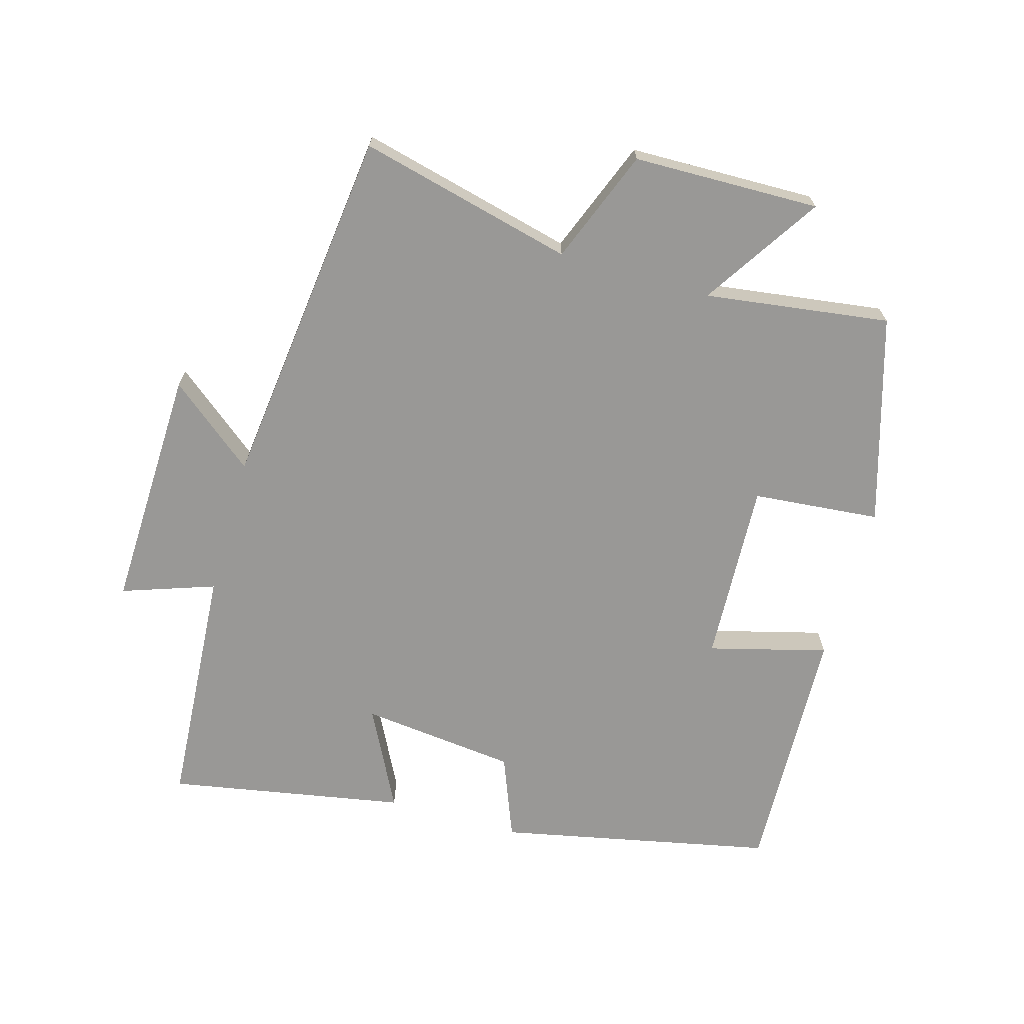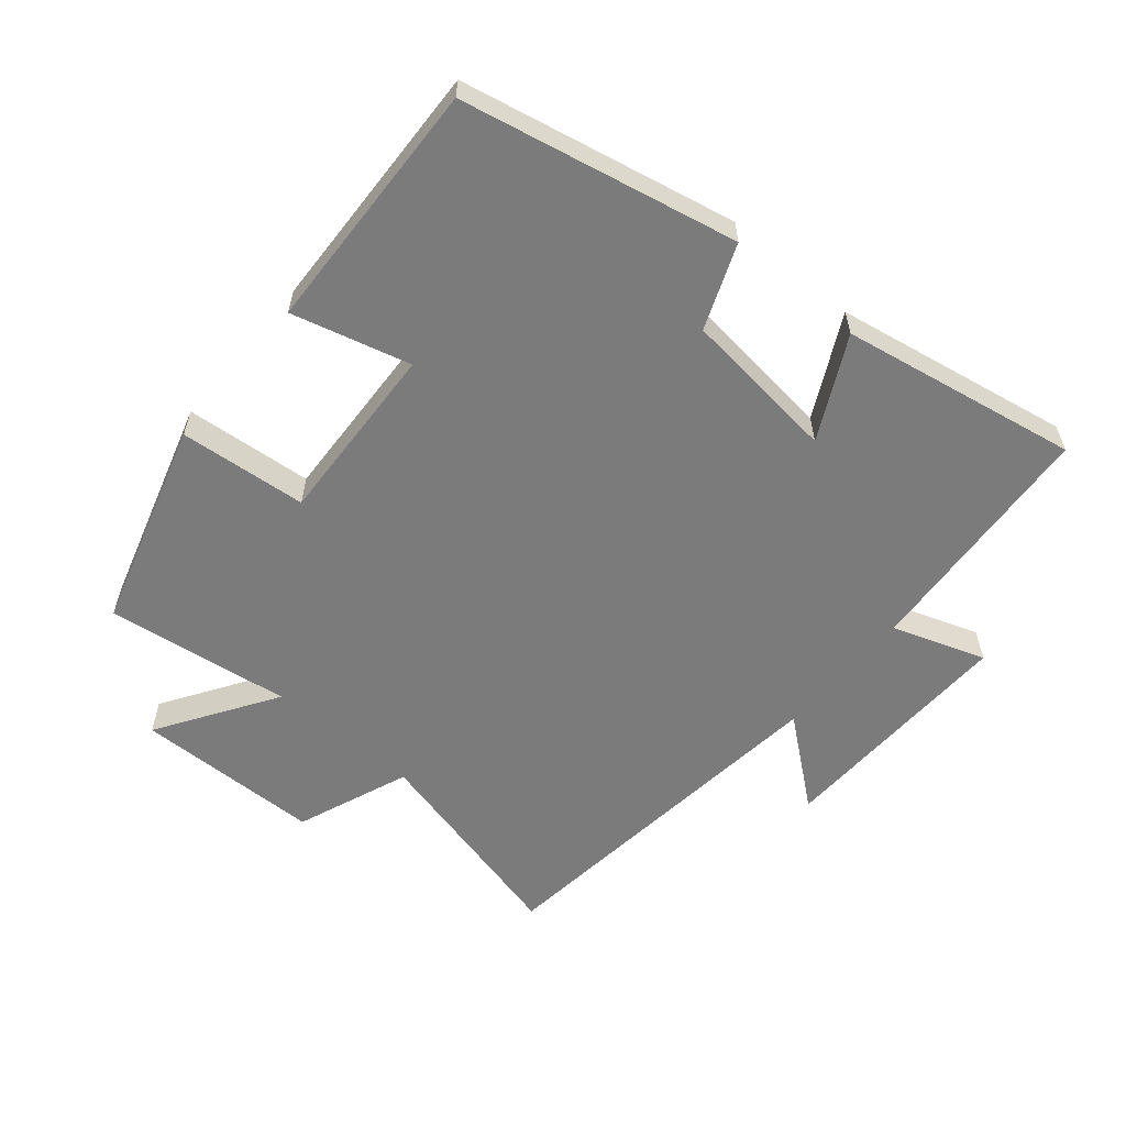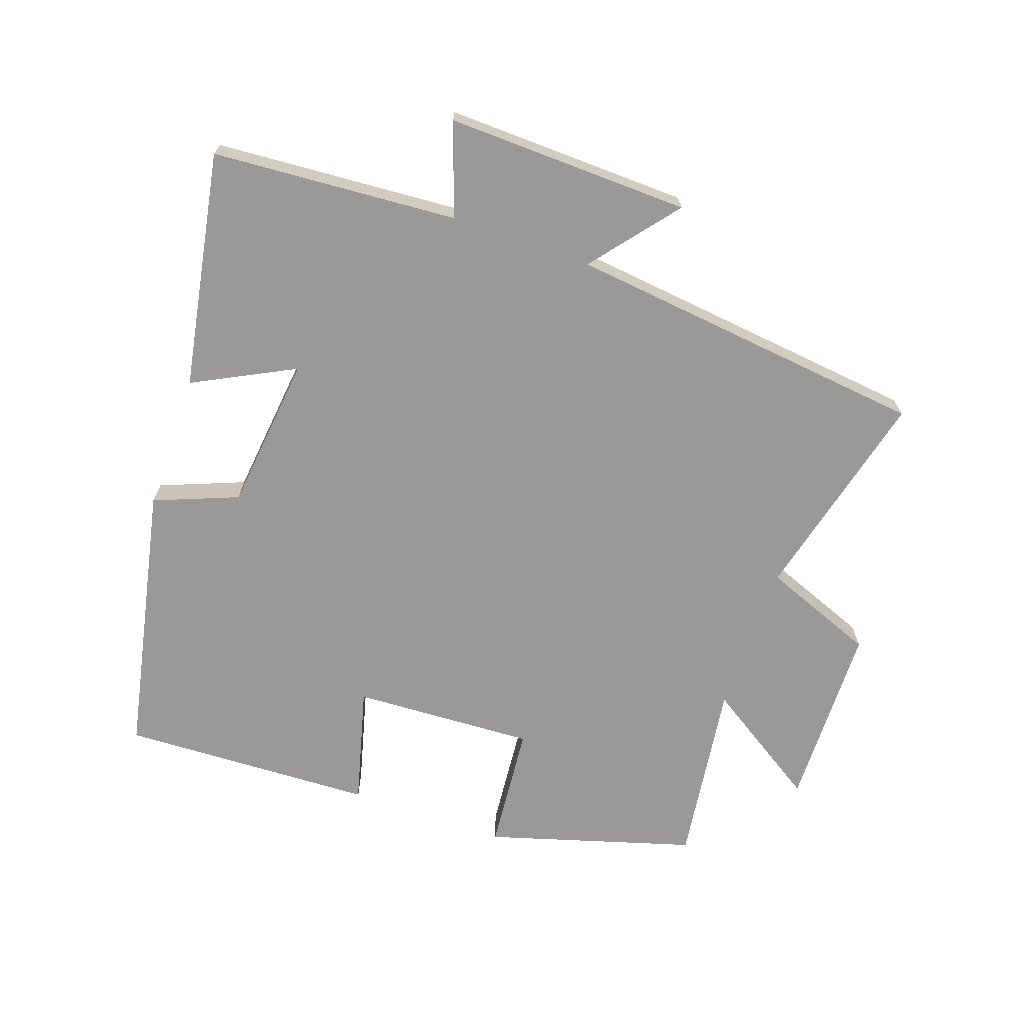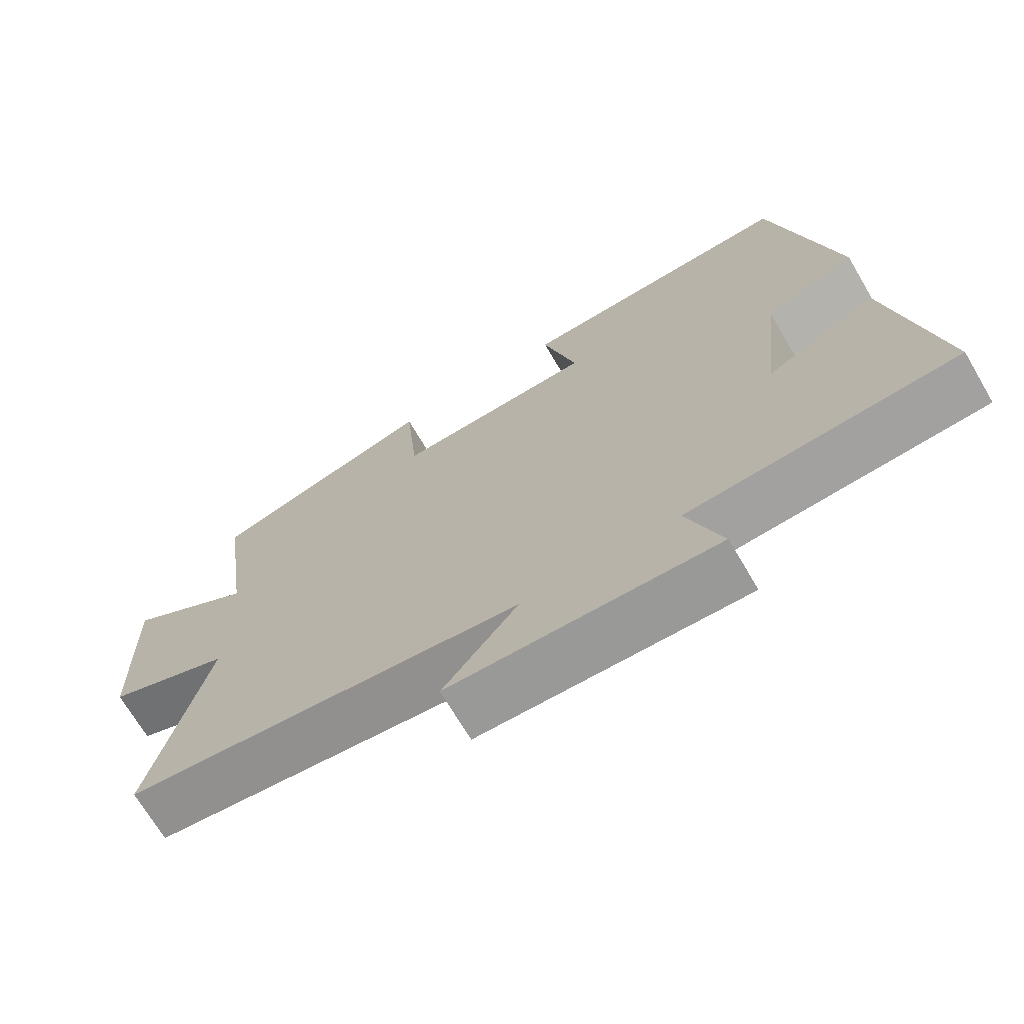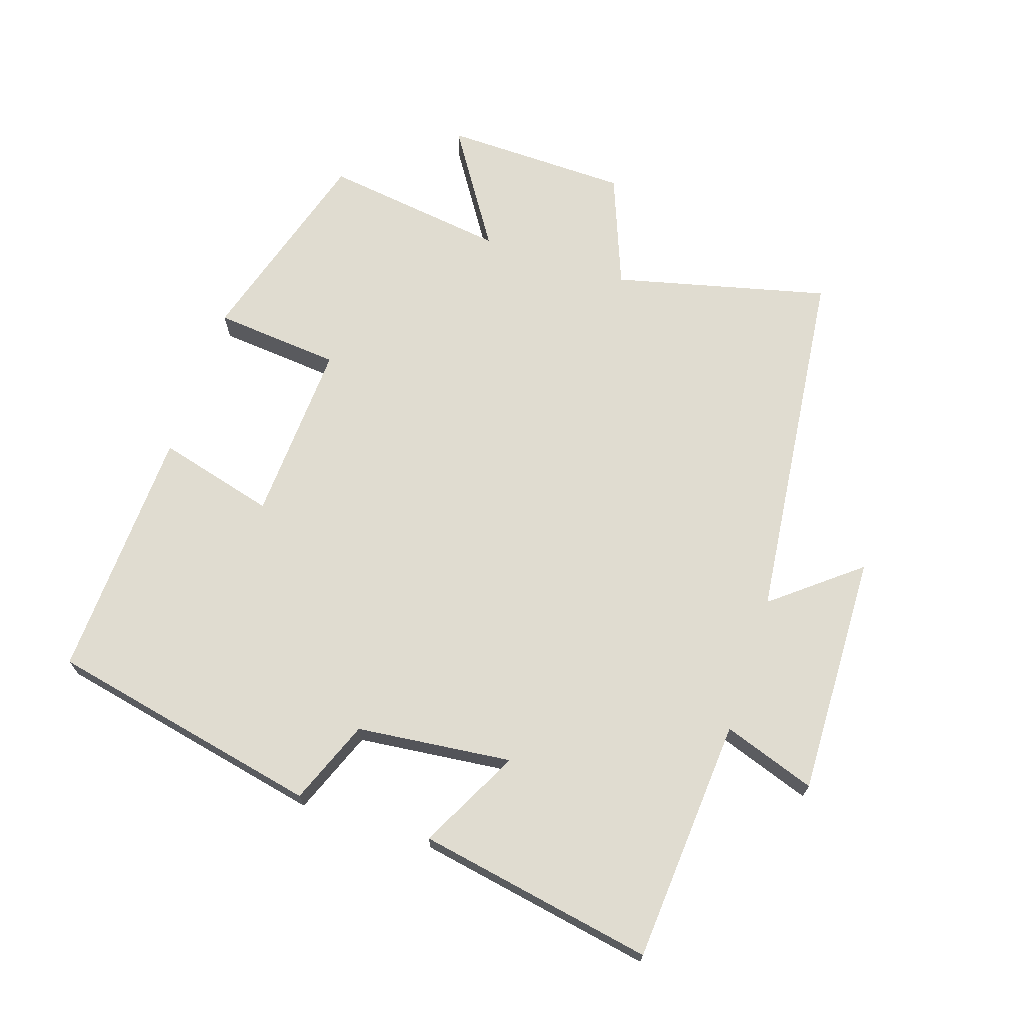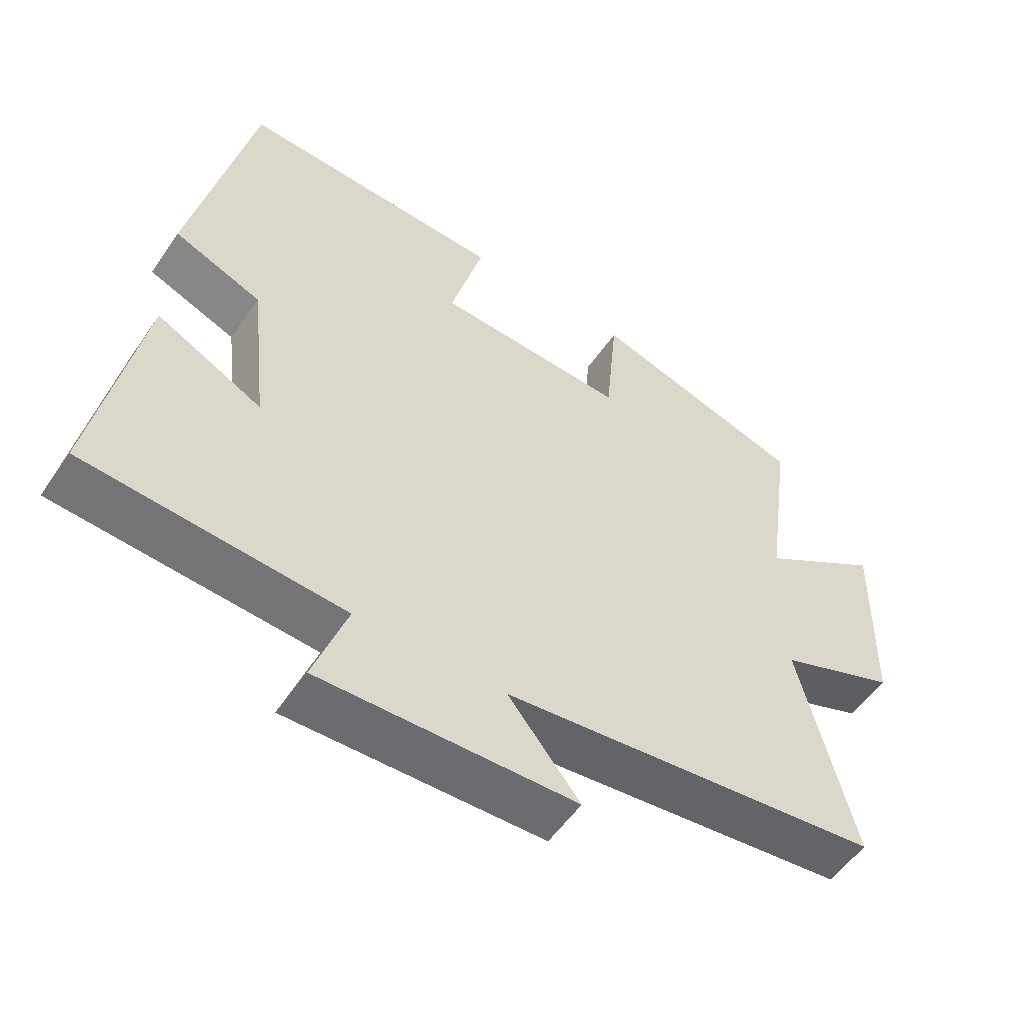
<metadata>
{"format":"obj","ext":"obj","renderer":"f3d","projection":"perspective","resolution":1024,"background":"white","views":[{"elev":-68.6,"azim":-106.1,"up":"+Y"},{"elev":-58.5,"azim":49.8,"up":"+Y"},{"elev":-69.0,"azim":160.6,"up":"+Y"},{"elev":-69.8,"azim":30.5,"up":"+Z"},{"elev":69.5,"azim":108.2,"up":"+Y"},{"elev":-54.4,"azim":146.2,"up":"+Z"}]}
</metadata>
<code>
v -0.539 0.07 0.406
v -0.224 0.07 0.5
v -0.206 0.07 0.306
v 0.072 0.07 0.32
v 0.024 0.07 0.5
v 0.412 0.07 0.516
v 0.5 0.07 0.098
v 0.372 0.07 0.047
v 0.346 0.07 -0.191
v 0.5 0.07 -0.112
v 0.566 0.07 -0.473
v 0.192 0.07 -0.5
v 0.241 0.07 -0.641
v -0.131 0.07 -0.631
v -0.026 0.07 -0.5
v -0.58 0.07 -0.438
v -0.5 0.07 -0.111
v -0.673 0.07 -0.044
v -0.679 0.07 0.24
v -0.5 0.07 0.125
v -0.539 0 0.406
v -0.224 0 0.5
v -0.206 0 0.306
v 0.072 0 0.32
v 0.024 0 0.5
v 0.412 0 0.516
v 0.5 0 0.098
v 0.372 0 0.047
v 0.346 0 -0.191
v 0.5 0 -0.112
v 0.566 0 -0.473
v 0.192 0 -0.5
v 0.241 0 -0.641
v -0.131 0 -0.631
v -0.026 0 -0.5
v -0.58 0 -0.438
v -0.5 0 -0.111
v -0.673 0 -0.044
v -0.679 0 0.24
v -0.5 0 0.125
f 17 18 19 20
f 15 16 17
f 15 17 20
f 12 13 14 15
f 11 12 15
f 10 11 15
f 9 10 15
f 15 20 1
f 9 15 1
f 8 9 1
f 6 7 8
f 5 6 8
f 4 5 8
f 3 4 8
f 1 2 3
f 1 3 8
f 40 39 38 37
f 37 36 35
f 40 37 35
f 35 34 33 32
f 35 32 31
f 35 31 30
f 35 30 29
f 21 40 35
f 21 35 29
f 21 29 28
f 28 27 26
f 28 26 25
f 28 25 24
f 28 24 23
f 23 22 21
f 28 23 21
f 1 21 22 2
f 2 22 23 3
f 3 23 24 4
f 4 24 25 5
f 5 25 26 6
f 6 26 27 7
f 7 27 28 8
f 8 28 29 9
f 9 29 30 10
f 10 30 31 11
f 11 31 32 12
f 12 32 33 13
f 13 33 34 14
f 14 34 35 15
f 15 35 36 16
f 16 36 37 17
f 17 37 38 18
f 18 38 39 19
f 19 39 40 20
f 20 40 21 1

</code>
